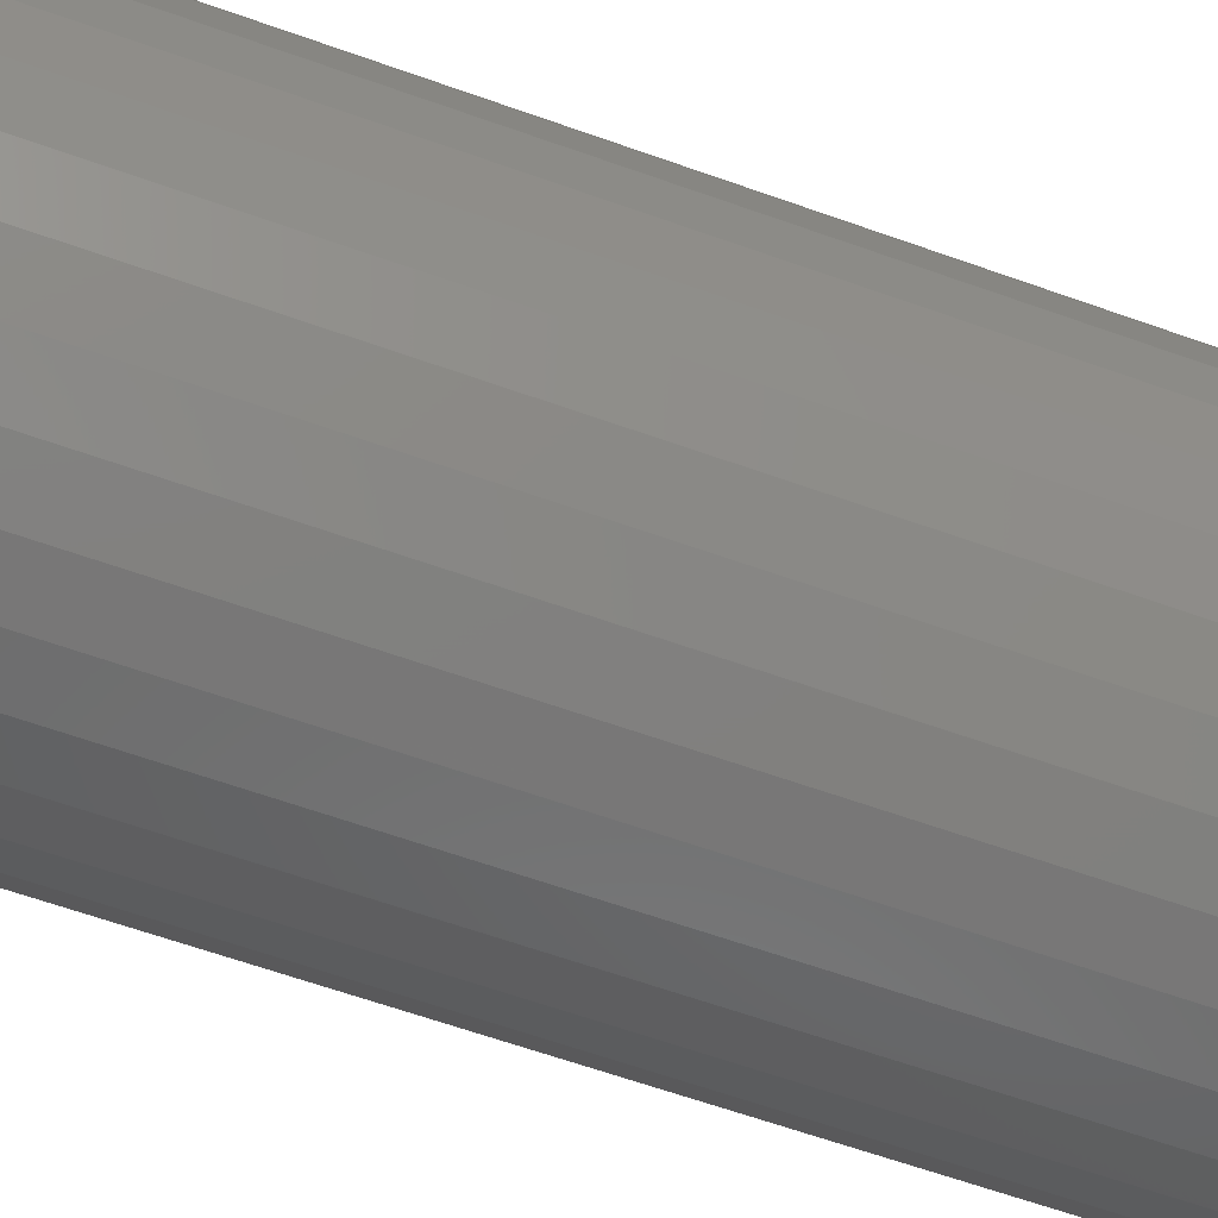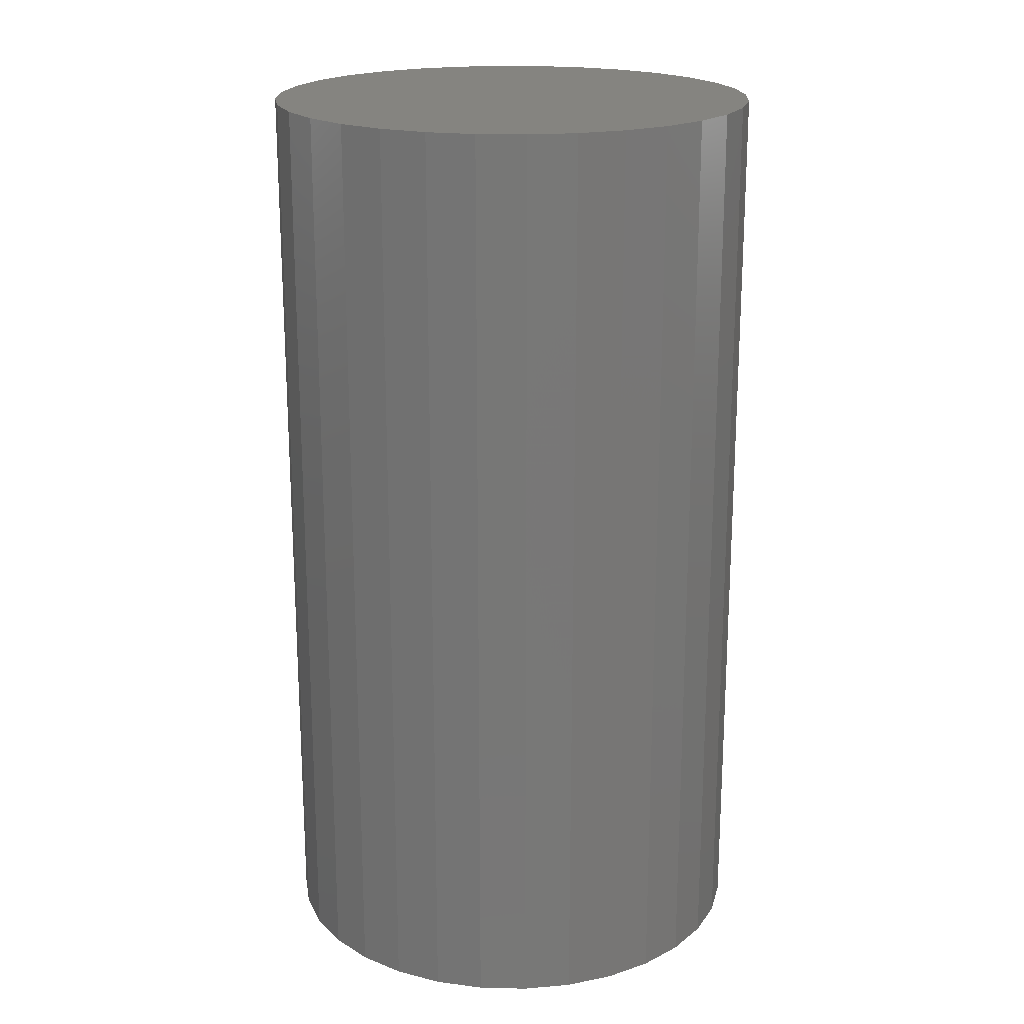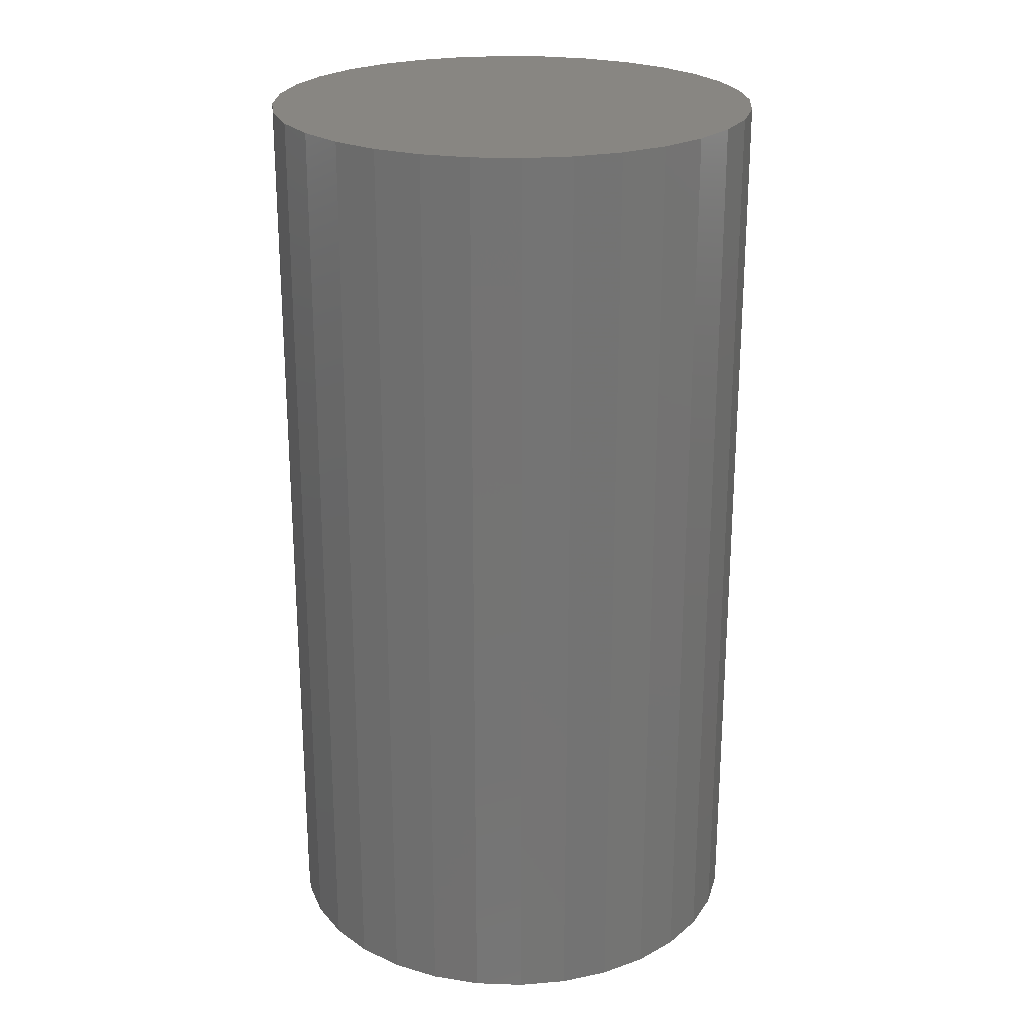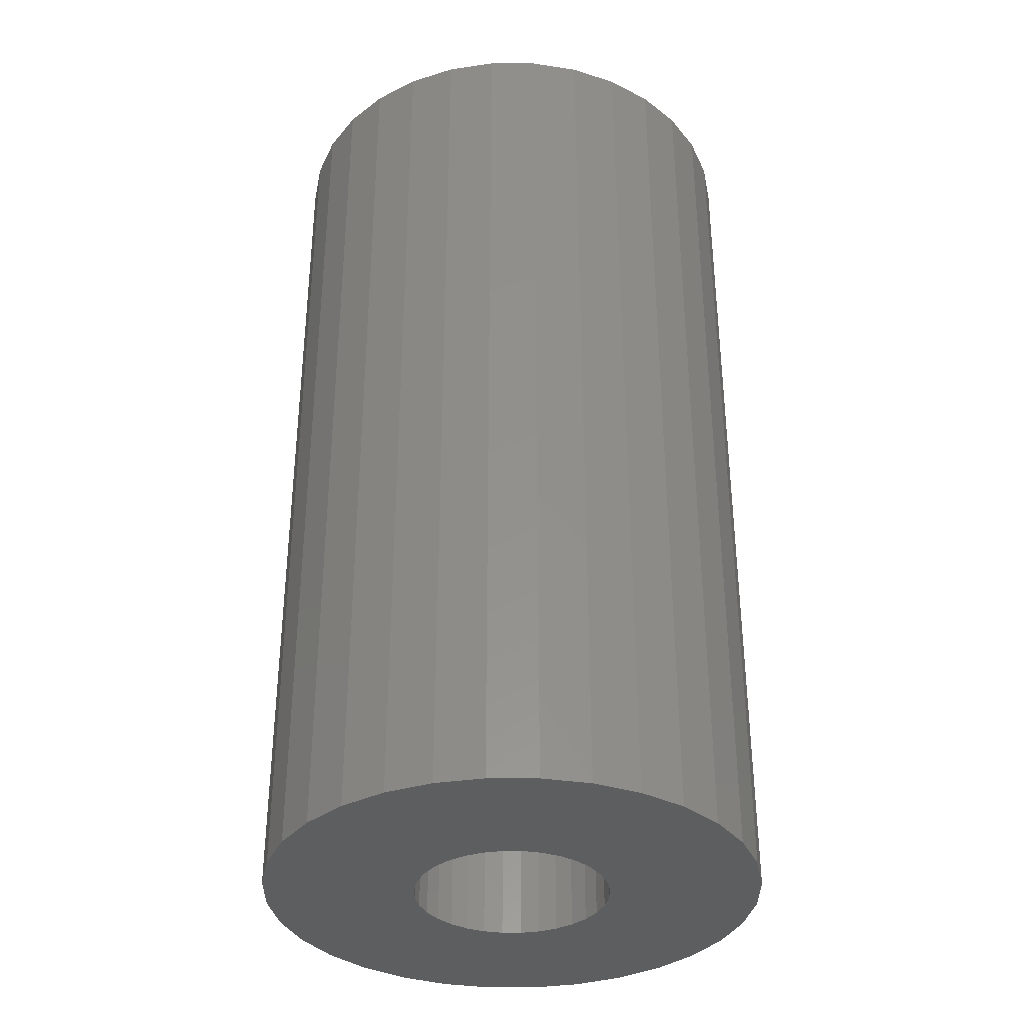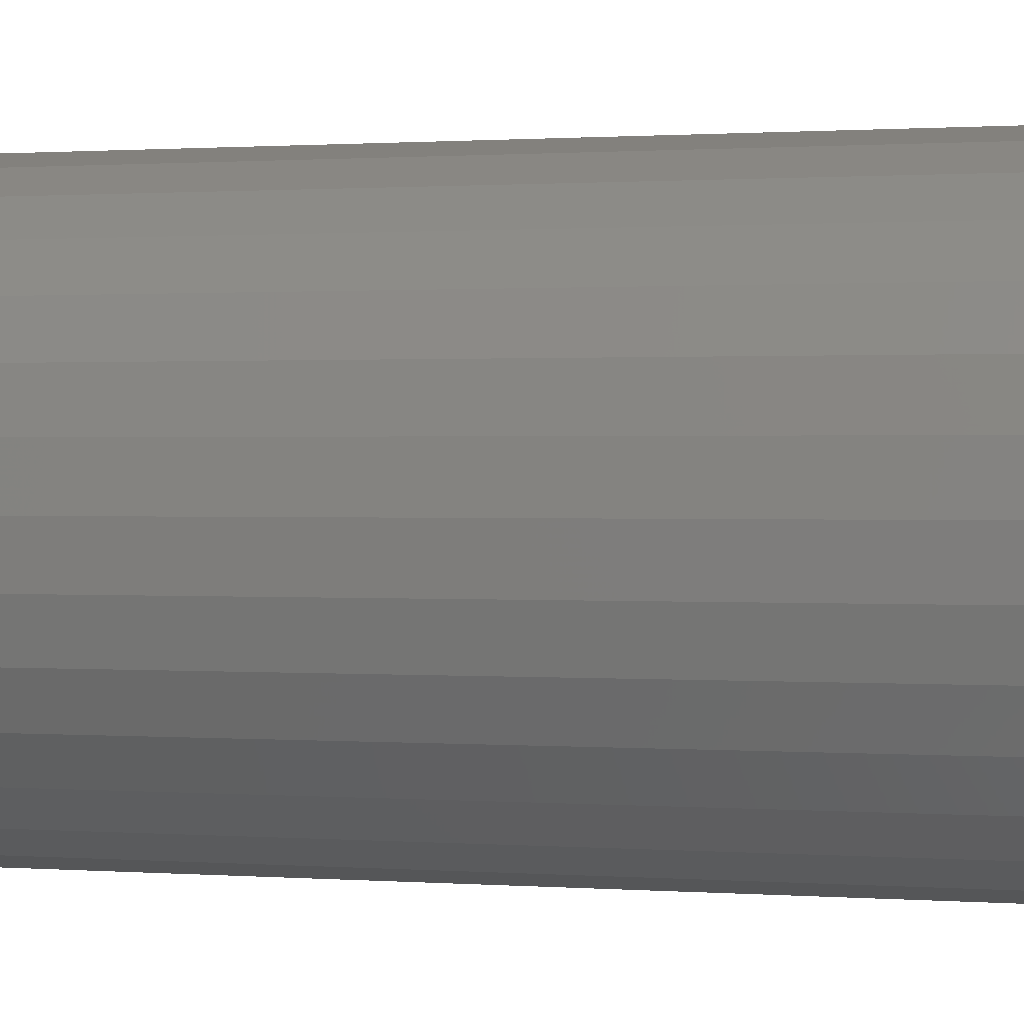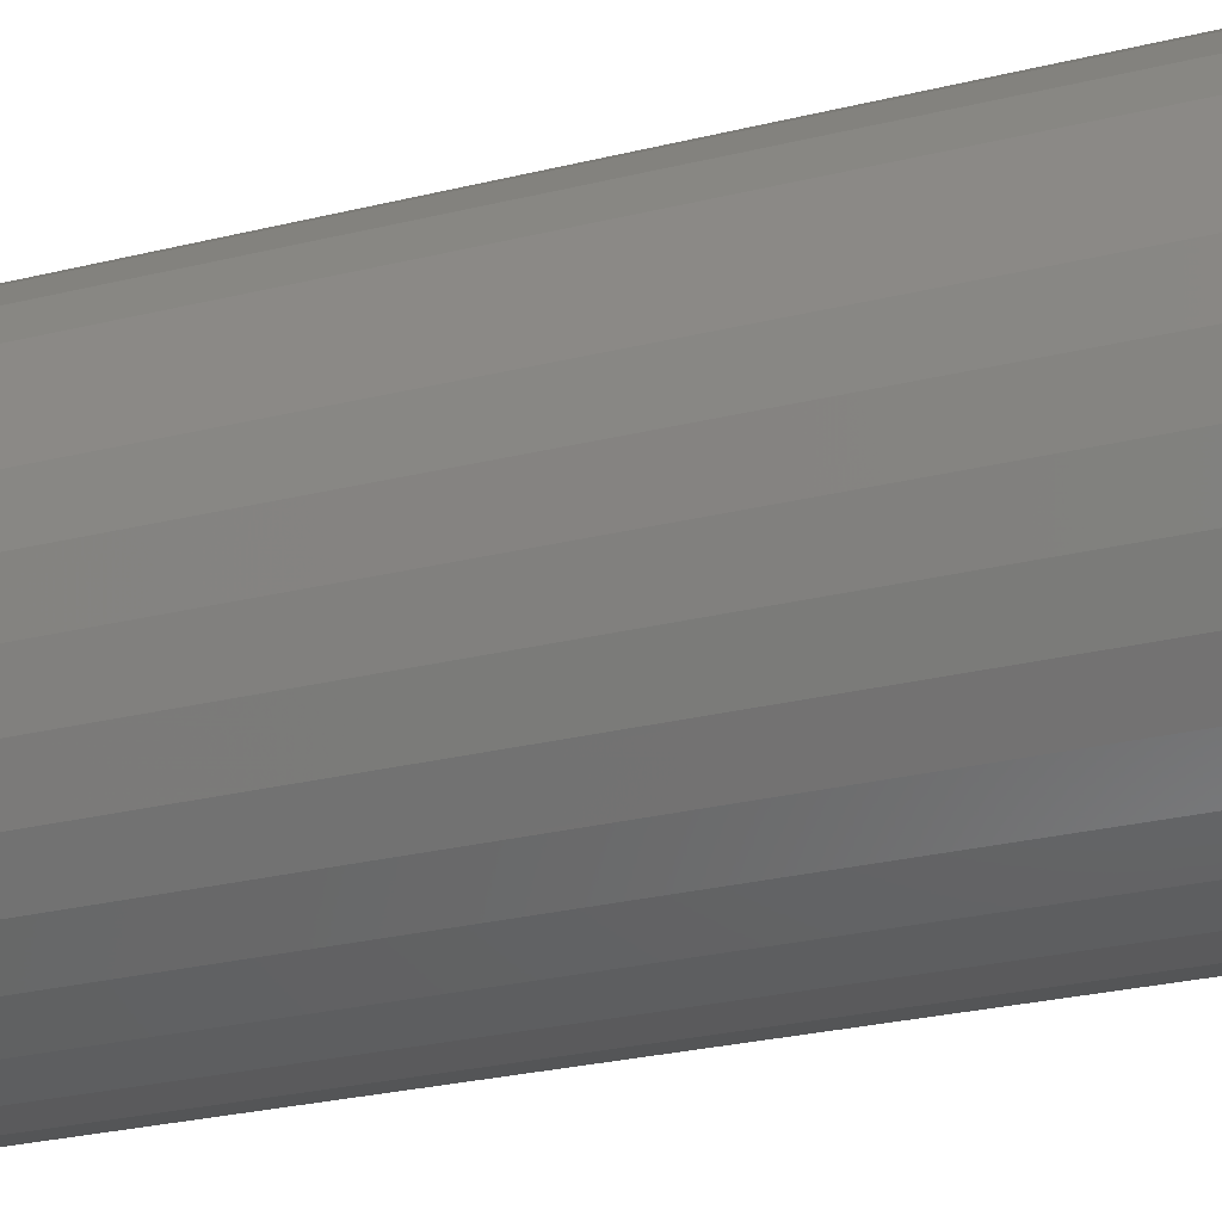
<metadata>
{"format":"stl","ext":"stl","renderer":"f3d","projection":"perspective","resolution":1024,"background":"white","views":[{"elev":-64.8,"azim":-109.6,"up":"+Z"},{"elev":19.9,"azim":-160.8,"up":"+Y"},{"elev":23.6,"azim":-69.7,"up":"+Y"},{"elev":-35.1,"azim":-95.8,"up":"+Y"},{"elev":0.8,"azim":-74.1,"up":"+Z"},{"elev":-29.8,"azim":109.3,"up":"+Z"}]}
</metadata>
<code>
# stl→obj: 128 verts, 252 faces
v -0.1063 -0.75 0.1116
v -0.08241 -0.75 0.1312
v -0.3871 -0.75 0.07804
v -0.126 -0.75 0.08768
v 0.3379 -0.75 0.2222
v 0.03605 -0.75 0.1548
v 0.3748 -0.75 0.1531
v 0.06566 -0.75 0.1458
v 0.3976 -0.75 0.07804
v 0.1169 -0.75 0.1116
v 0.1365 -0.75 0.08768
v 0.3976 -0.75 -0.07804
v 0.16 -0.75 -0.03079
v 0.1511 -0.75 -0.06039
v 0.1365 -0.75 -0.08768
v 0.4053 -0.75 -5.543e-17
v 0.1511 -0.75 0.06039
v 0.16 -0.75 0.03079
v 0.1631 -0.75 -4.06e-17
v -0.3947 -0.75 -1.351e-16
v -0.1525 -0.75 -1.949e-18
v -0.1495 -0.75 0.03079
v -0.1405 -0.75 0.06039
v 0.005263 -0.75 0.1578
v 0.2881 -0.75 0.2828
v 0.2275 -0.75 0.3326
v 0.1583 -0.75 0.3696
v 0.0833 -0.75 0.3923
v 0.005263 -0.75 0.4
v -0.07277 -0.75 0.3923
v -0.1478 -0.75 0.3696
v -0.217 -0.75 0.3326
v -0.2776 -0.75 0.2828
v -0.3273 -0.75 0.2222
v -0.02552 -0.75 0.1548
v -0.3643 -0.75 0.1531
v -0.05513 -0.75 0.1458
v -0.3871 -0.75 -0.07804
v -0.126 -0.75 -0.08768
v -0.1405 -0.75 -0.06039
v -0.1495 -0.75 -0.03079
v -0.3643 -0.75 -0.1531
v -0.3273 -0.75 -0.2222
v -0.02552 -0.75 -0.1548
v -0.05513 -0.75 -0.1458
v -0.08241 -0.75 -0.1312
v -0.1063 -0.75 -0.1116
v 0.005263 -0.75 -0.1578
v -0.2776 -0.75 -0.2828
v -0.217 -0.75 -0.3326
v -0.1478 -0.75 -0.3696
v -0.07277 -0.75 -0.3923
v 0.005263 -0.75 -0.4
v 0.0833 -0.75 -0.3923
v 0.1583 -0.75 -0.3696
v 0.2275 -0.75 -0.3326
v 0.2881 -0.75 -0.2828
v 0.3379 -0.75 -0.2222
v 0.03605 -0.75 -0.1548
v 0.3748 -0.75 -0.1531
v 0.1169 -0.75 -0.1116
v 0.09294 -0.75 -0.1312
v 0.06566 -0.75 -0.1458
v 0.09294 -0.75 0.1312
v 0.005263 0.5078 -0.1578
v 0.03605 0.5078 -0.1548
v 0.06566 0.5078 -0.1458
v 0.09294 0.5078 -0.1312
v 0.1169 0.5078 -0.1116
v 0.1365 0.5078 -0.08768
v 0.1511 0.5078 -0.06039
v 0.16 0.5078 -0.03079
v 0.1631 0.5078 -7.925e-17
v -0.02552 0.5078 -0.1548
v -0.05513 0.5078 -0.1458
v -0.08241 0.5078 -0.1312
v -0.1063 0.5078 -0.1116
v -0.126 0.5078 -0.08768
v -0.1405 0.5078 -0.06039
v -0.1495 0.5078 -0.03079
v -0.1525 0.5078 -1.949e-18
v 0.005263 0.5078 0.1578
v -0.02552 0.5078 0.1548
v -0.05513 0.5078 0.1458
v -0.08241 0.5078 0.1312
v -0.1063 0.5078 0.1116
v -0.126 0.5078 0.08768
v -0.1405 0.5078 0.06039
v -0.1495 0.5078 0.03079
v 0.03605 0.5078 0.1548
v 0.06566 0.5078 0.1458
v 0.09294 0.5078 0.1312
v 0.1169 0.5078 0.1116
v 0.1365 0.5078 0.08768
v 0.1511 0.5078 0.06039
v 0.16 0.5078 0.03079
v -0.3947 0.75 -1.351e-16
v -0.3871 0.75 0.07804
v -0.3643 0.75 0.1531
v -0.3273 0.75 0.2222
v -0.2776 0.75 0.2828
v -0.217 0.75 0.3326
v -0.1478 0.75 0.3696
v -0.07277 0.75 0.3923
v 0.005263 0.75 0.4
v 0.0833 0.75 0.3923
v 0.1583 0.75 0.3696
v 0.2275 0.75 0.3326
v 0.2881 0.75 0.2828
v 0.3379 0.75 0.2222
v 0.3748 0.75 0.1531
v 0.3976 0.75 0.07804
v 0.4053 0.75 -5.543e-17
v 0.3976 0.75 -0.07804
v 0.3748 0.75 -0.1531
v 0.3379 0.75 -0.2222
v 0.2881 0.75 -0.2828
v 0.2275 0.75 -0.3326
v 0.1583 0.75 -0.3696
v 0.0833 0.75 -0.3923
v 0.005263 0.75 -0.4
v -0.07277 0.75 -0.3923
v -0.1478 0.75 -0.3696
v -0.217 0.75 -0.3326
v -0.2776 0.75 -0.2828
v -0.3273 0.75 -0.2222
v -0.3643 0.75 -0.1531
v -0.3871 0.75 -0.07804
f 1 2 3
f 3 4 1
f 5 6 7
f 7 6 8
f 9 10 11
f 12 13 14
f 14 15 12
f 16 9 11
f 16 11 17
f 16 17 18
f 16 18 19
f 16 19 13
f 16 13 12
f 20 21 22
f 20 22 23
f 20 23 4
f 20 4 3
f 24 6 5
f 24 5 25
f 24 25 26
f 24 26 27
f 24 27 28
f 24 28 29
f 24 29 30
f 24 30 31
f 24 31 32
f 24 32 33
f 24 33 34
f 24 34 35
f 36 3 2
f 36 2 37
f 36 37 35
f 36 35 34
f 38 39 40
f 38 40 41
f 38 41 21
f 38 21 20
f 42 43 44
f 42 44 45
f 42 45 46
f 42 46 47
f 42 47 39
f 42 39 38
f 48 44 43
f 48 43 49
f 48 49 50
f 48 50 51
f 48 51 52
f 48 52 53
f 48 53 54
f 48 54 55
f 48 55 56
f 48 56 57
f 48 57 58
f 48 58 59
f 60 12 15
f 60 15 61
f 60 61 62
f 60 62 63
f 60 63 59
f 60 59 58
f 10 9 64
f 64 9 7
f 64 7 8
f 65 59 66
f 66 59 63
f 66 63 67
f 67 63 62
f 67 62 68
f 68 62 61
f 68 61 69
f 69 61 15
f 69 15 70
f 70 15 14
f 70 14 71
f 71 14 13
f 71 13 72
f 72 13 19
f 72 19 73
f 59 65 48
f 48 65 74
f 48 74 44
f 44 74 75
f 44 75 45
f 45 75 76
f 45 76 46
f 46 76 77
f 46 77 47
f 47 77 78
f 47 78 39
f 39 78 79
f 39 79 40
f 40 79 80
f 40 80 41
f 41 80 81
f 41 81 21
f 82 35 83
f 83 35 37
f 83 37 84
f 84 37 2
f 84 2 85
f 85 2 1
f 85 1 86
f 86 1 4
f 86 4 87
f 87 4 23
f 87 23 88
f 88 23 22
f 88 22 89
f 89 22 21
f 89 21 81
f 35 82 24
f 24 82 90
f 24 90 6
f 6 90 91
f 6 91 8
f 8 91 92
f 8 92 64
f 64 92 93
f 64 93 10
f 10 93 94
f 10 94 11
f 11 94 95
f 11 95 17
f 17 95 96
f 17 96 18
f 18 96 73
f 18 73 19
f 73 96 72
f 72 96 95
f 72 95 71
f 79 89 80
f 81 80 89
f 71 95 70
f 70 95 94
f 70 94 69
f 69 94 93
f 69 93 68
f 68 93 92
f 68 92 67
f 67 92 91
f 67 91 66
f 66 91 90
f 66 90 65
f 65 90 82
f 65 82 74
f 74 82 83
f 74 83 75
f 75 83 84
f 75 84 76
f 76 84 85
f 76 85 77
f 77 85 86
f 77 86 78
f 78 86 87
f 78 87 79
f 79 87 88
f 79 88 89
f 97 20 98
f 98 20 3
f 98 3 99
f 99 3 36
f 99 36 100
f 100 36 34
f 100 34 101
f 101 34 33
f 101 33 102
f 102 33 32
f 102 32 103
f 103 32 31
f 103 31 104
f 104 31 30
f 104 30 105
f 105 30 29
f 105 29 106
f 106 29 28
f 106 28 107
f 107 28 27
f 107 27 108
f 108 27 26
f 108 26 109
f 109 26 25
f 109 25 110
f 110 25 5
f 110 5 111
f 111 5 7
f 111 7 112
f 112 7 9
f 112 9 113
f 113 9 16
f 113 16 114
f 114 16 12
f 114 12 115
f 115 12 60
f 115 60 116
f 116 60 58
f 116 58 117
f 117 58 57
f 117 57 118
f 118 57 56
f 118 56 119
f 119 56 55
f 119 55 120
f 120 55 54
f 120 54 121
f 121 54 53
f 121 53 122
f 122 53 52
f 122 52 123
f 123 52 51
f 123 51 124
f 124 51 50
f 124 50 125
f 125 50 49
f 125 49 126
f 126 49 43
f 126 43 127
f 127 43 42
f 127 42 128
f 128 42 38
f 128 38 97
f 97 38 20
f 105 106 104
f 121 122 120
f 120 122 123
f 120 123 119
f 119 123 124
f 119 124 118
f 118 124 125
f 118 125 117
f 117 125 126
f 117 126 116
f 116 126 127
f 116 127 115
f 115 127 128
f 115 128 114
f 114 128 97
f 114 97 113
f 113 97 98
f 113 98 112
f 112 98 99
f 112 99 111
f 111 99 100
f 111 100 110
f 110 100 101
f 110 101 109
f 109 101 102
f 109 102 108
f 108 102 103
f 108 103 107
f 107 103 104
f 107 104 106

</code>
